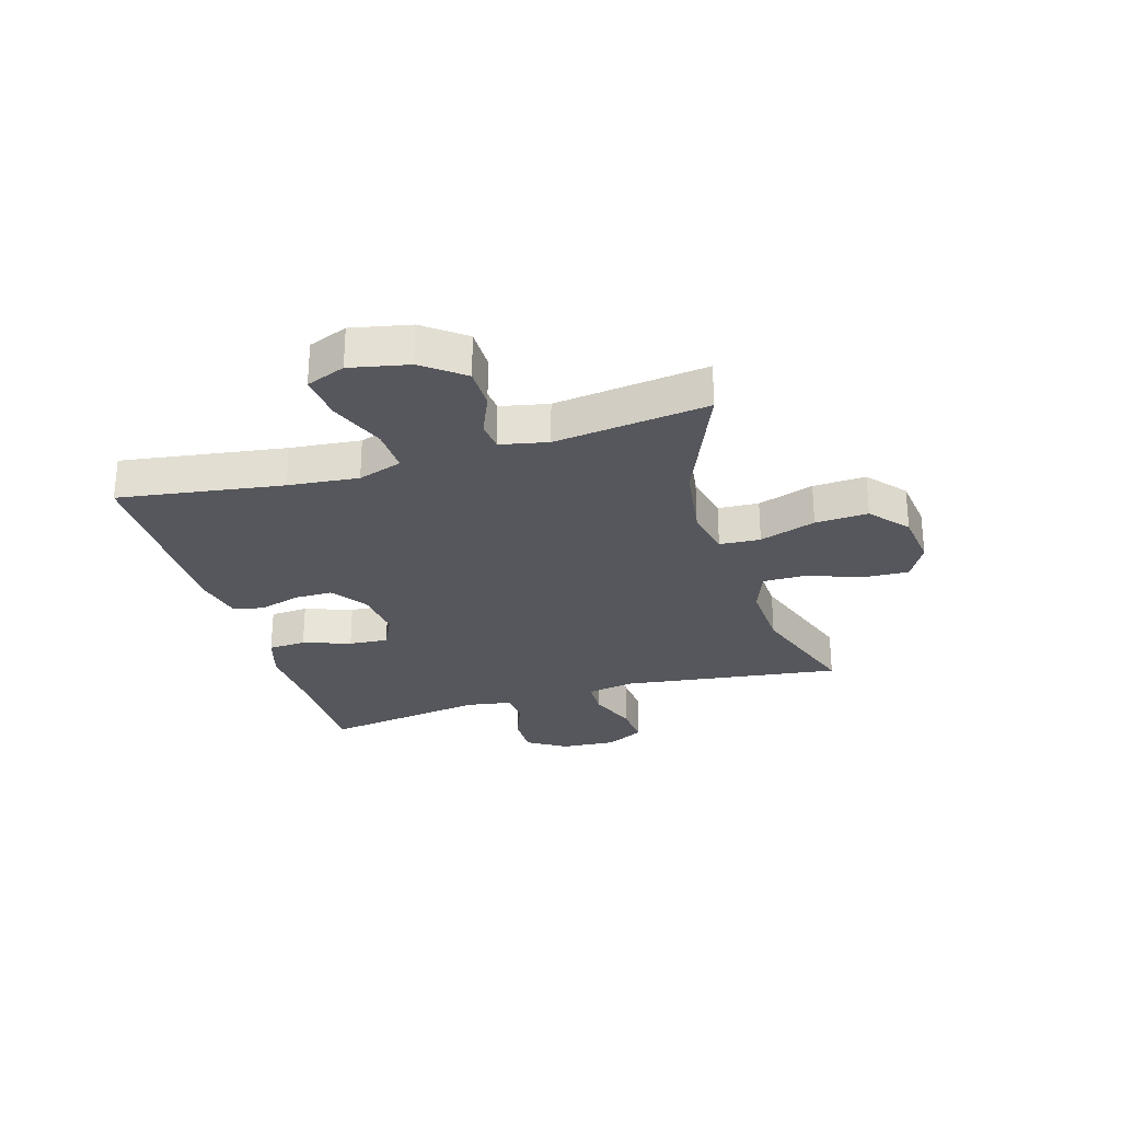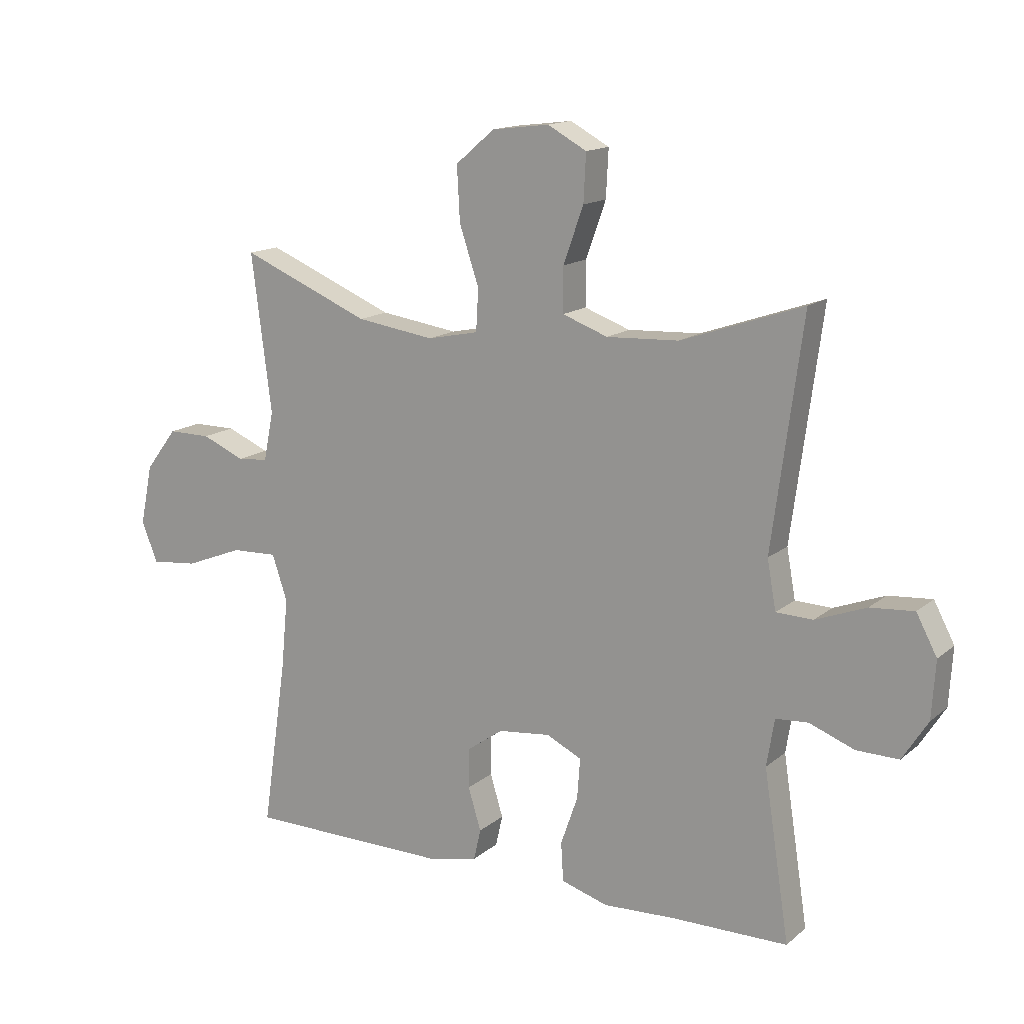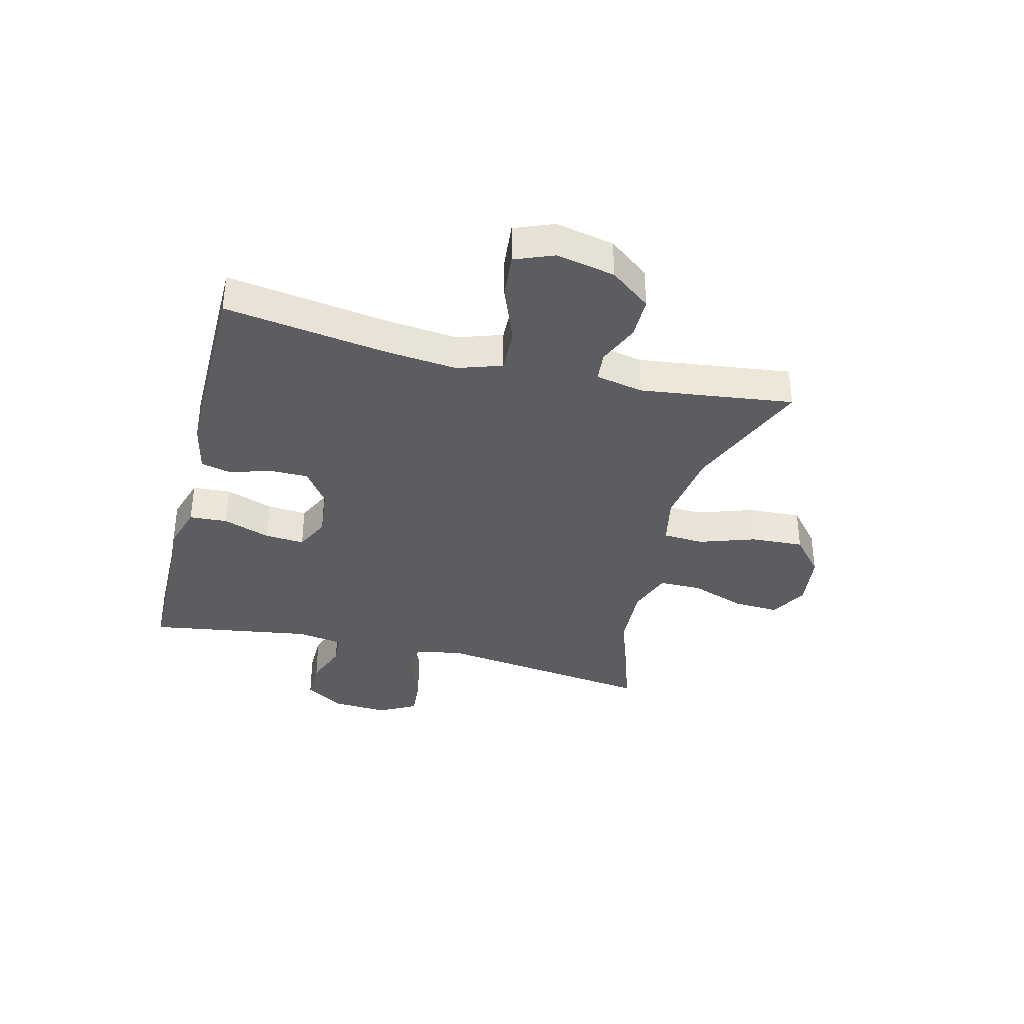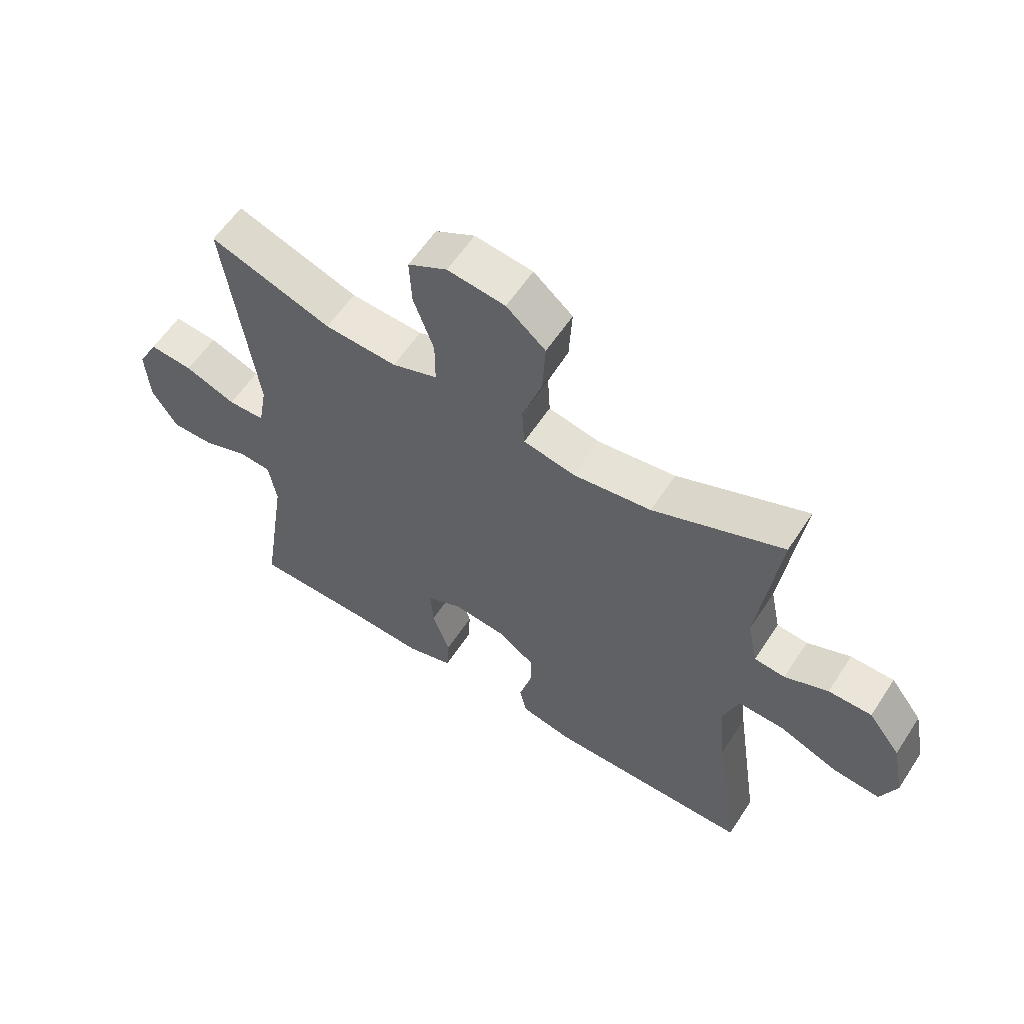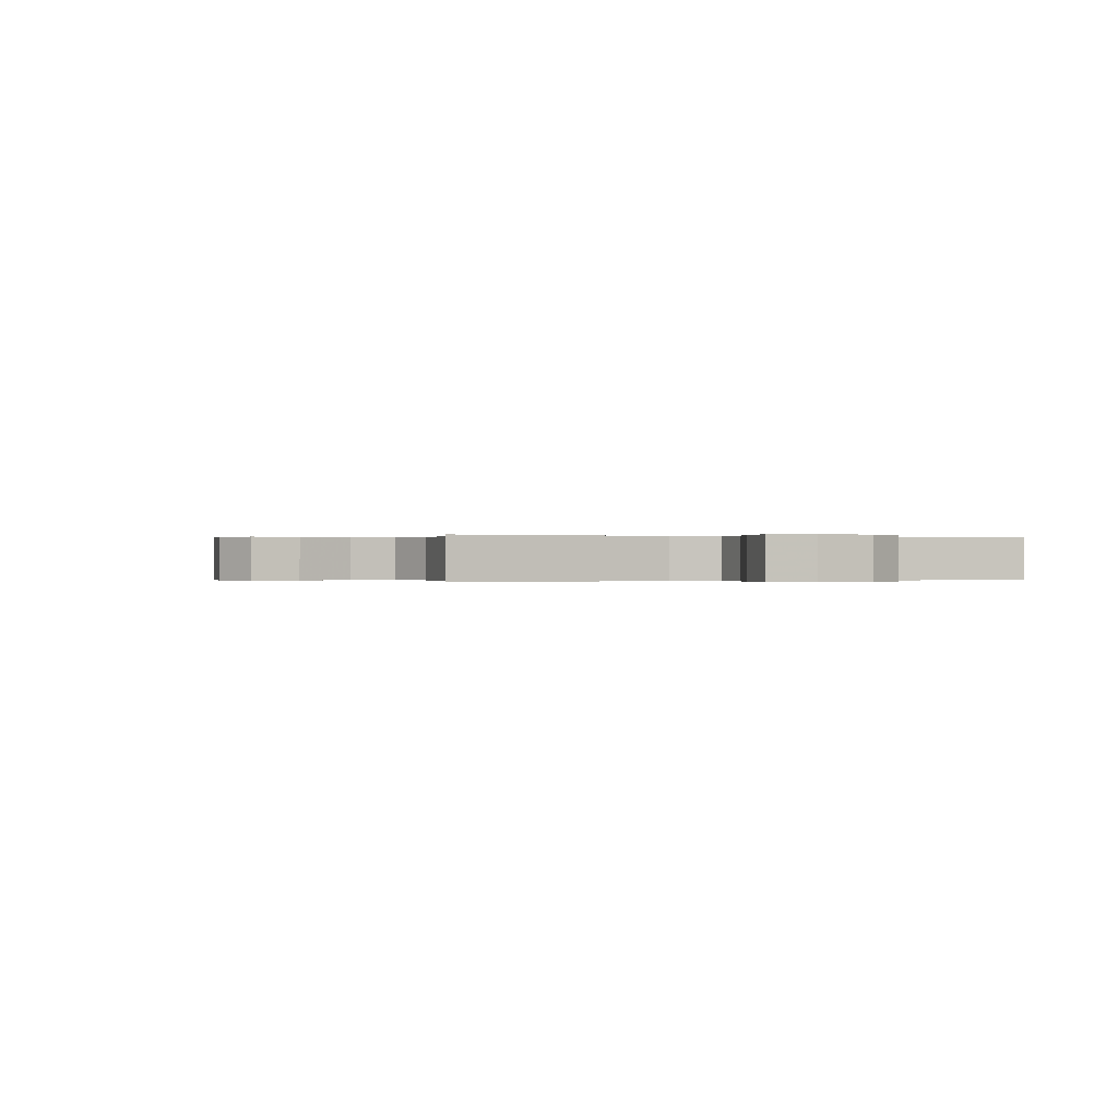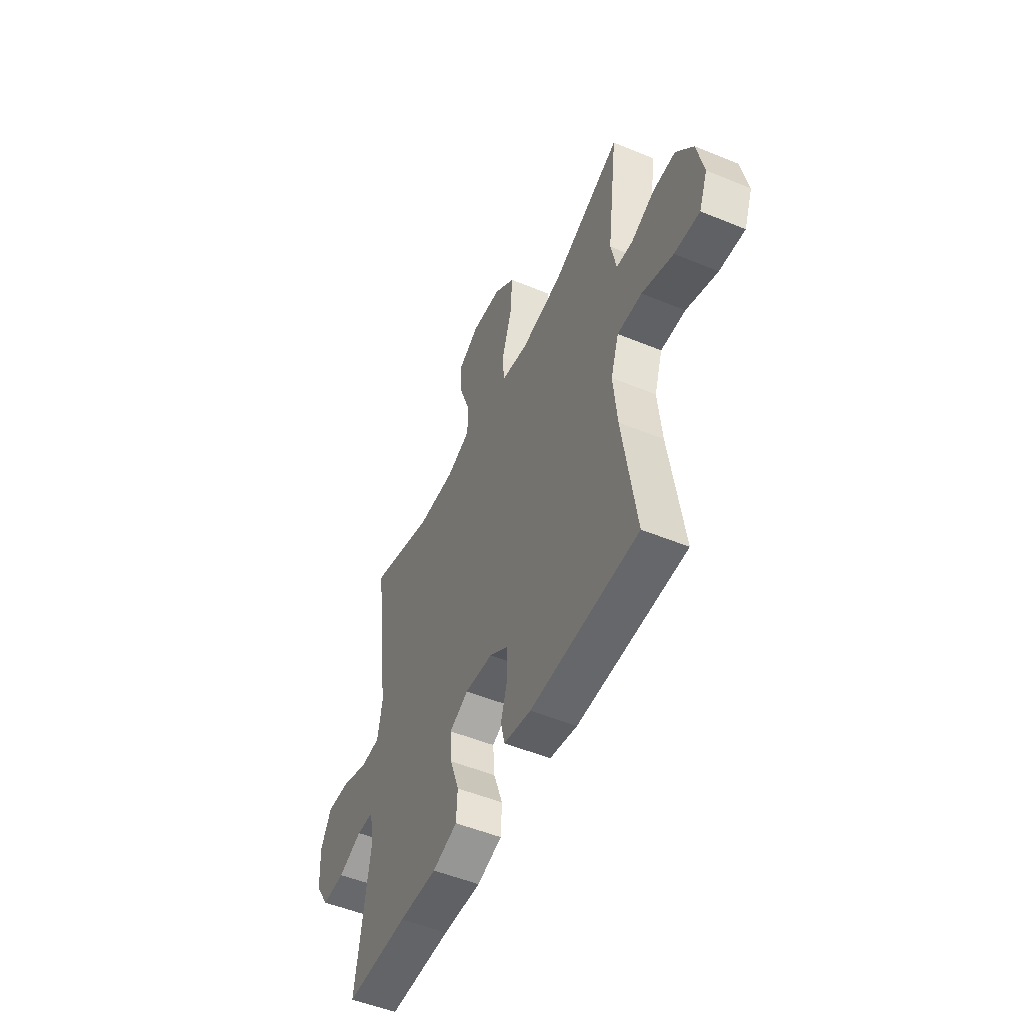
<metadata>
{"format":"obj","ext":"obj","renderer":"f3d","projection":"perspective","resolution":1024,"background":"white","views":[{"elev":-27.6,"azim":-73.4,"up":"+Y"},{"elev":14.8,"azim":31.1,"up":"+Z"},{"elev":-36.2,"azim":-104.1,"up":"+Y"},{"elev":59.1,"azim":-147.0,"up":"+Z"},{"elev":-0.1,"azim":68.3,"up":"+Y"},{"elev":-51.8,"azim":-114.0,"up":"+Z"}]}
</metadata>
<code>
v 0.5 0.07 0.5
v 0.466 0.07 0.244
v 0.449 0.07 0.116
v 0.464 0.07 0.033
v 0.526 0.07 0.031
v 0.612 0.07 0.064
v 0.686 0.07 0.07
v 0.721 0.07 0.004
v 0.715 0.07 -0.093
v 0.672 0.07 -0.161
v 0.6 0.07 -0.16
v 0.524 0.07 -0.131
v 0.469 0.07 -0.135
v 0.456 0.07 -0.215
v 0.5 0.07 -0.5
v 0.301 0.07 -0.502
v 0.18 0.07 -0.508
v 0.101 0.07 -0.484
v 0.097 0.07 -0.418
v 0.126 0.07 -0.335
v 0.131 0.07 -0.266
v 0.071 0.07 -0.237
v -0.018 0.07 -0.247
v -0.08 0.07 -0.291
v -0.08 0.07 -0.358
v -0.058 0.07 -0.43
v -0.07 0.07 -0.483
v -0.157 0.07 -0.502
v -0.5 0.07 -0.5
v -0.458 0.07 -0.215
v -0.446 0.07 -0.092
v -0.472 0.07 -0.015
v -0.55 0.07 -0.018
v -0.649 0.07 -0.057
v -0.729 0.07 -0.065
v -0.756 0.07 0.003
v -0.735 0.07 0.105
v -0.681 0.07 0.176
v -0.608 0.07 0.176
v -0.535 0.07 0.145
v -0.483 0.07 0.15
v -0.466 0.07 0.233
v -0.5 0.07 0.5
v -0.281 0.07 0.409
v -0.149 0.07 0.39
v -0.062 0.07 0.408
v -0.058 0.07 0.479
v -0.091 0.07 0.577
v -0.096 0.07 0.669
v -0.03 0.07 0.725
v 0.067 0.07 0.737
v 0.133 0.07 0.701
v 0.129 0.07 0.621
v 0.095 0.07 0.526
v 0.095 0.07 0.451
v 0.172 0.07 0.423
v 0.294 0.07 0.429
v 0.5 0 0.5
v 0.466 0 0.244
v 0.449 0 0.116
v 0.464 0 0.033
v 0.526 0 0.031
v 0.612 0 0.064
v 0.686 0 0.07
v 0.721 0 0.004
v 0.715 0 -0.093
v 0.672 0 -0.161
v 0.6 0 -0.16
v 0.524 0 -0.131
v 0.469 0 -0.135
v 0.456 0 -0.215
v 0.5 0 -0.5
v 0.301 0 -0.502
v 0.18 0 -0.508
v 0.101 0 -0.484
v 0.097 0 -0.418
v 0.126 0 -0.335
v 0.131 0 -0.266
v 0.071 0 -0.237
v -0.018 0 -0.247
v -0.08 0 -0.291
v -0.08 0 -0.358
v -0.058 0 -0.43
v -0.07 0 -0.483
v -0.157 0 -0.502
v -0.5 0 -0.5
v -0.458 0 -0.215
v -0.446 0 -0.092
v -0.472 0 -0.015
v -0.55 0 -0.018
v -0.649 0 -0.057
v -0.729 0 -0.065
v -0.756 0 0.003
v -0.735 0 0.105
v -0.681 0 0.176
v -0.608 0 0.176
v -0.535 0 0.145
v -0.483 0 0.15
v -0.466 0 0.233
v -0.5 0 0.5
v -0.281 0 0.409
v -0.149 0 0.39
v -0.062 0 0.408
v -0.058 0 0.479
v -0.091 0 0.577
v -0.096 0 0.669
v -0.03 0 0.725
v 0.067 0 0.737
v 0.133 0 0.701
v 0.129 0 0.621
v 0.095 0 0.526
v 0.095 0 0.451
v 0.172 0 0.423
v 0.294 0 0.429
f 51 52 53 54
f 51 54 55
f 50 51 55
f 47 48 49 50
f 46 47 50 55
f 42 43 44
f 41 42 44 45
f 37 38 39 40
f 37 40 41
f 36 37 41
f 33 34 35 36
f 32 33 36 41
f 31 32 41 45
f 27 28 29 30
f 25 26 27 30
f 24 25 30 31
f 23 24 31 45
f 17 18 19 20
f 16 17 20 21
f 14 15 16 21
f 13 14 21 22
f 9 10 11 12
f 9 12 13
f 8 9 13
f 5 6 7 8
f 4 5 8 13
f 3 4 13 22
f 57 1 2
f 56 57 2 3
f 46 55 56 3
f 23 45 46
f 3 22 23 46
f 111 110 109 108
f 112 111 108
f 112 108 107
f 107 106 105 104
f 112 107 104 103
f 101 100 99
f 102 101 99 98
f 97 96 95 94
f 98 97 94
f 98 94 93
f 93 92 91 90
f 98 93 90 89
f 102 98 89 88
f 87 86 85 84
f 87 84 83 82
f 88 87 82 81
f 102 88 81 80
f 77 76 75 74
f 78 77 74 73
f 78 73 72 71
f 79 78 71 70
f 69 68 67 66
f 70 69 66
f 70 66 65
f 65 64 63 62
f 70 65 62 61
f 79 70 61 60
f 59 58 114
f 60 59 114 113
f 60 113 112 103
f 103 102 80
f 103 80 79 60
f 1 58 59 2
f 2 59 60 3
f 3 60 61 4
f 4 61 62 5
f 5 62 63 6
f 6 63 64 7
f 7 64 65 8
f 8 65 66 9
f 9 66 67 10
f 10 67 68 11
f 11 68 69 12
f 12 69 70 13
f 13 70 71 14
f 14 71 72 15
f 15 72 73 16
f 16 73 74 17
f 17 74 75 18
f 18 75 76 19
f 19 76 77 20
f 20 77 78 21
f 21 78 79 22
f 22 79 80 23
f 23 80 81 24
f 24 81 82 25
f 25 82 83 26
f 26 83 84 27
f 27 84 85 28
f 28 85 86 29
f 29 86 87 30
f 30 87 88 31
f 31 88 89 32
f 32 89 90 33
f 33 90 91 34
f 34 91 92 35
f 35 92 93 36
f 36 93 94 37
f 37 94 95 38
f 38 95 96 39
f 39 96 97 40
f 40 97 98 41
f 41 98 99 42
f 42 99 100 43
f 43 100 101 44
f 44 101 102 45
f 45 102 103 46
f 46 103 104 47
f 47 104 105 48
f 48 105 106 49
f 49 106 107 50
f 50 107 108 51
f 51 108 109 52
f 52 109 110 53
f 53 110 111 54
f 54 111 112 55
f 55 112 113 56
f 56 113 114 57
f 57 114 58 1

</code>
